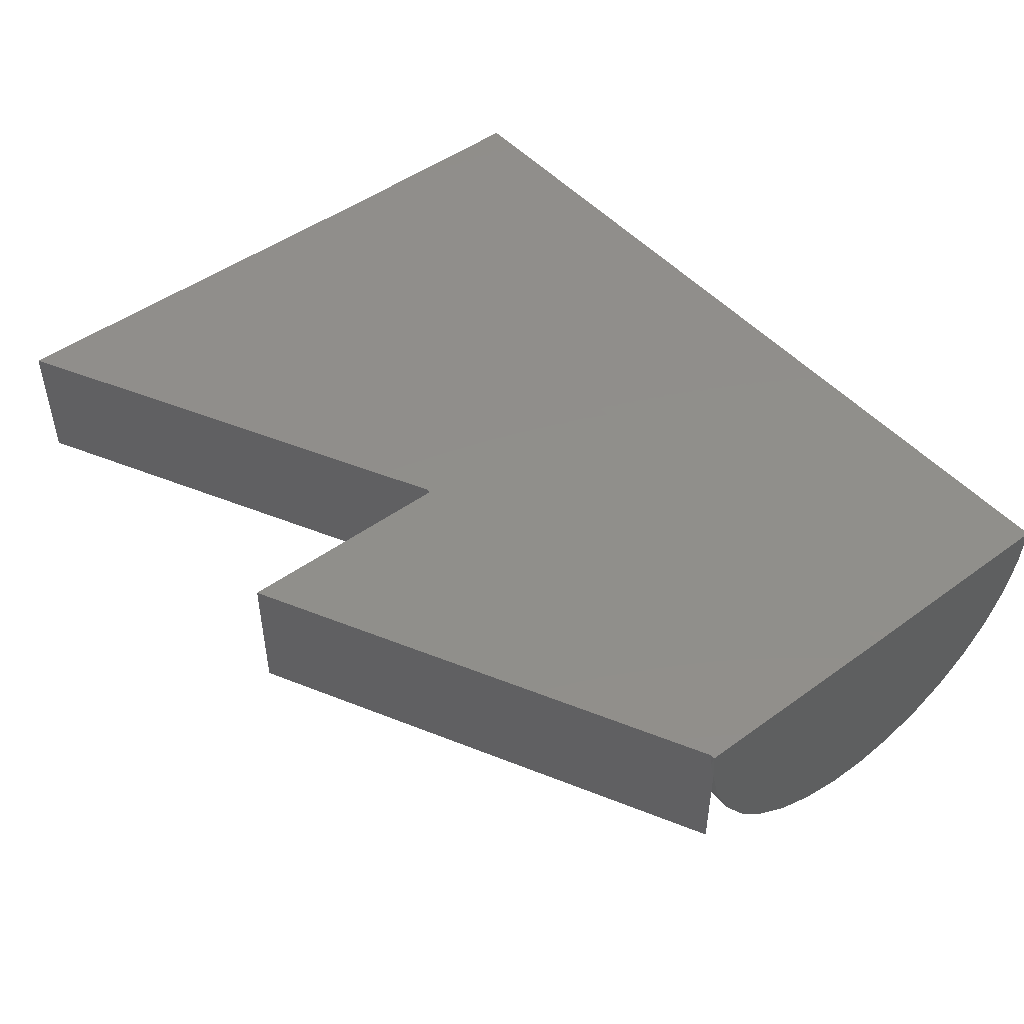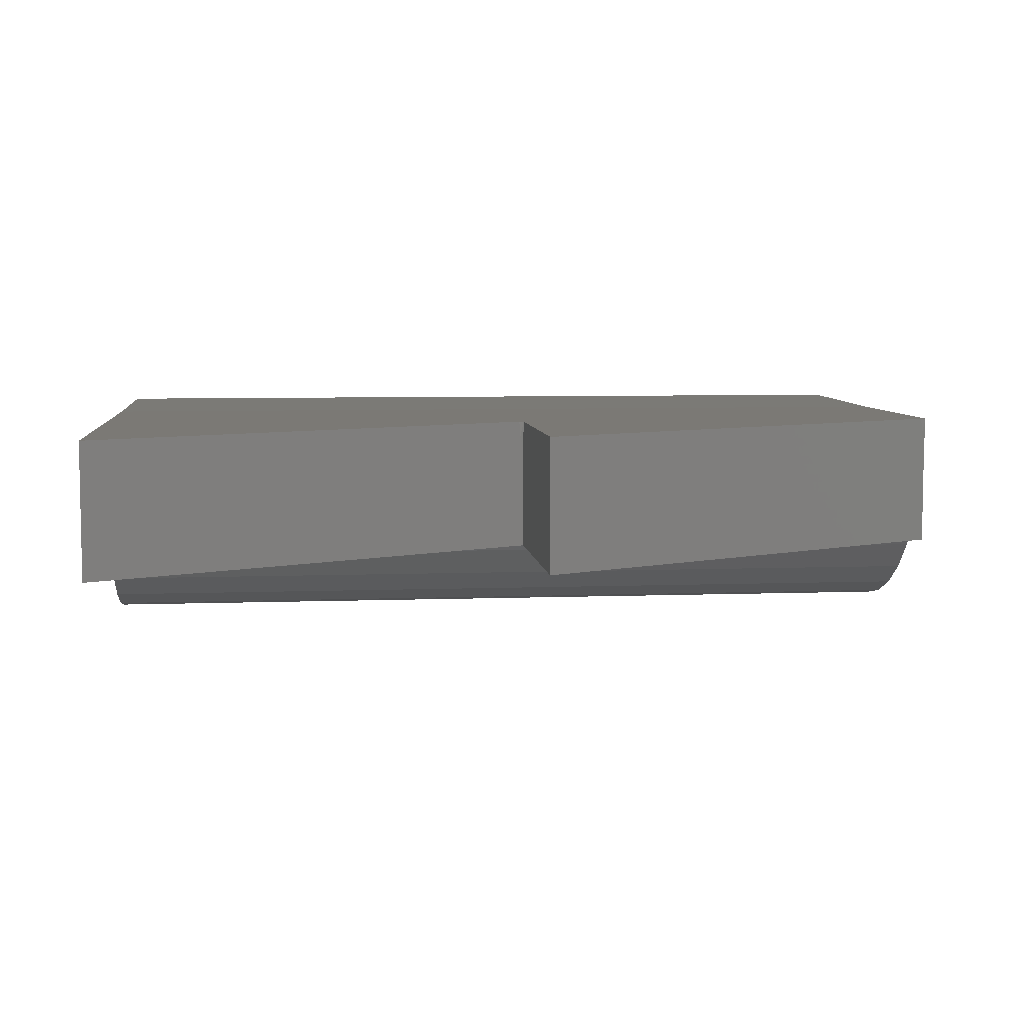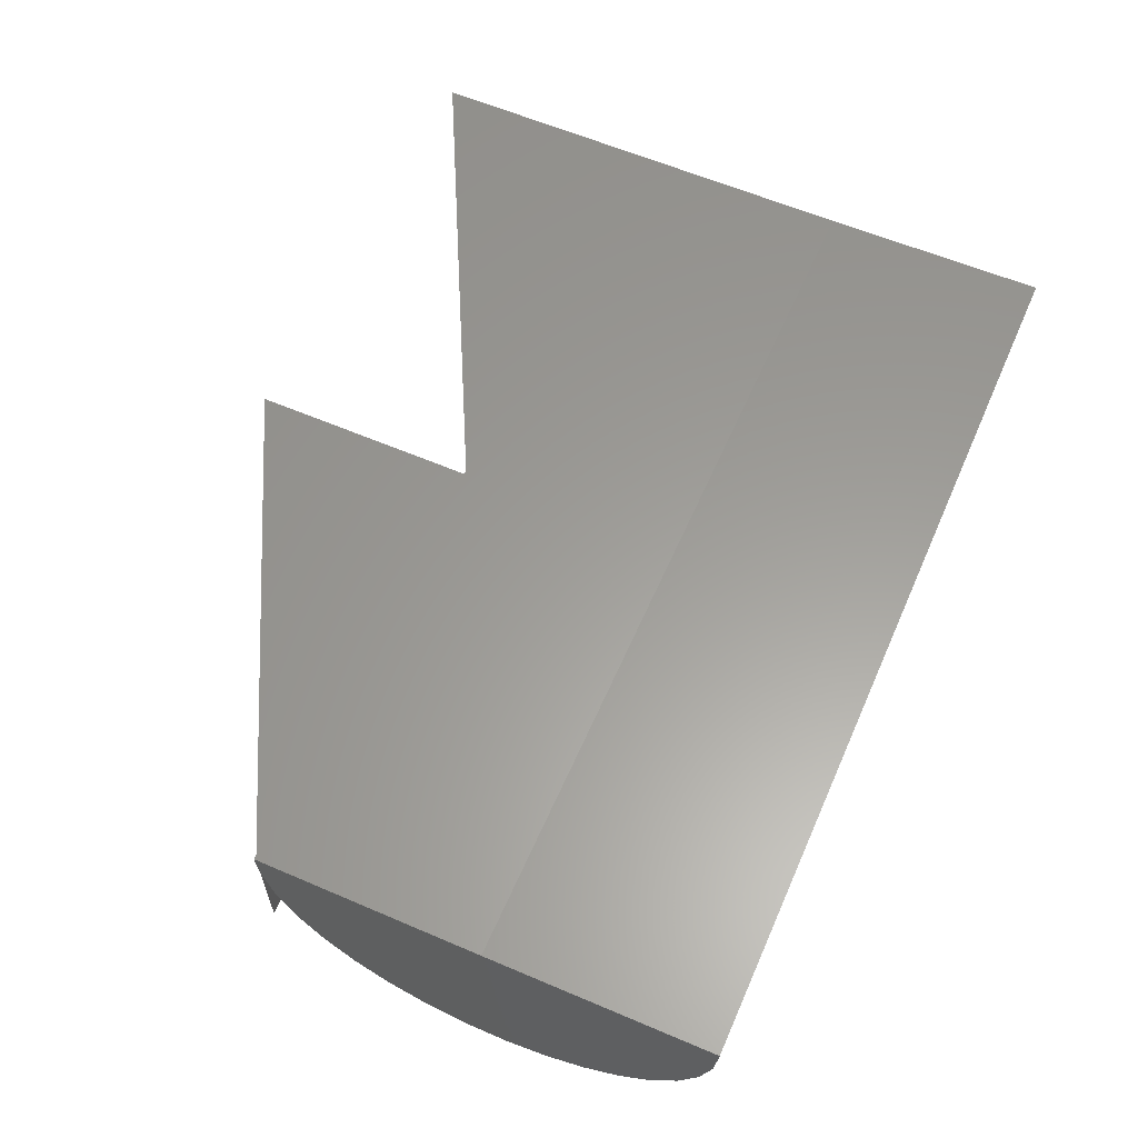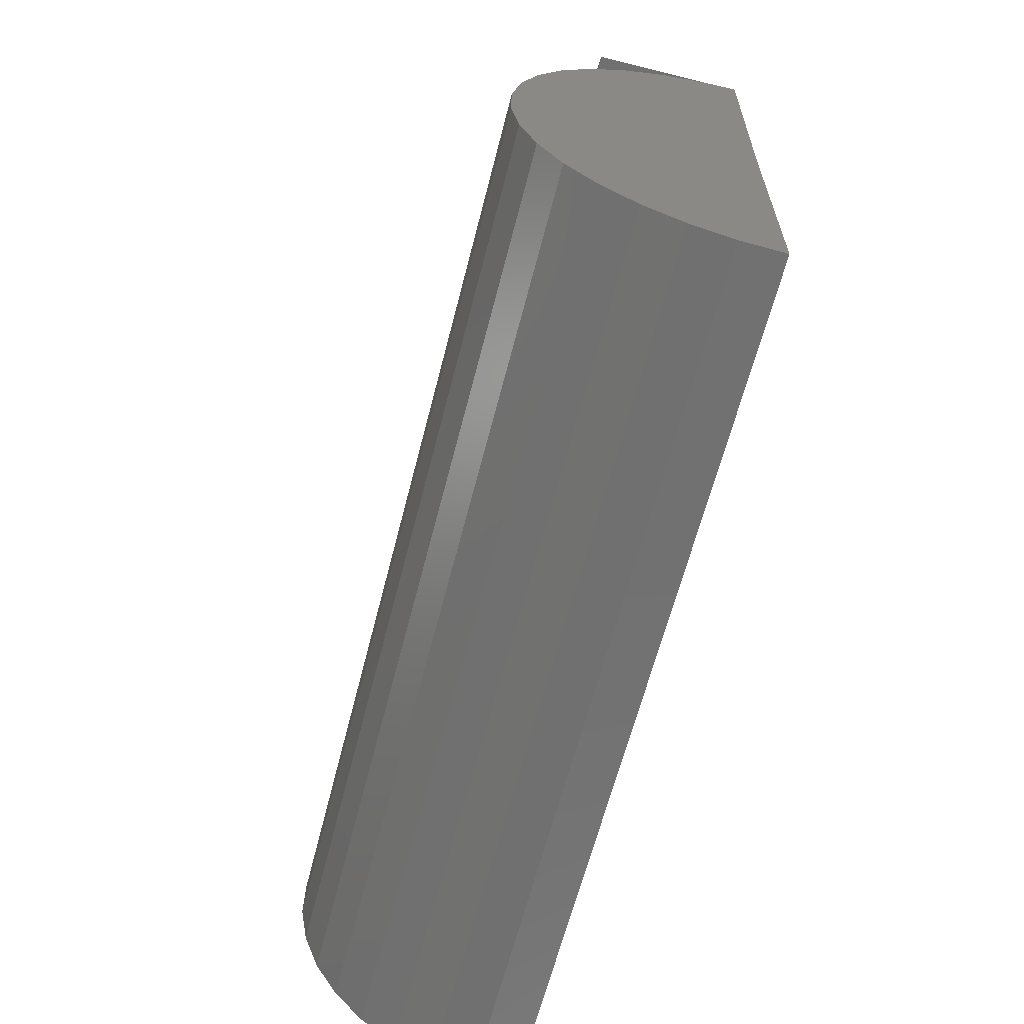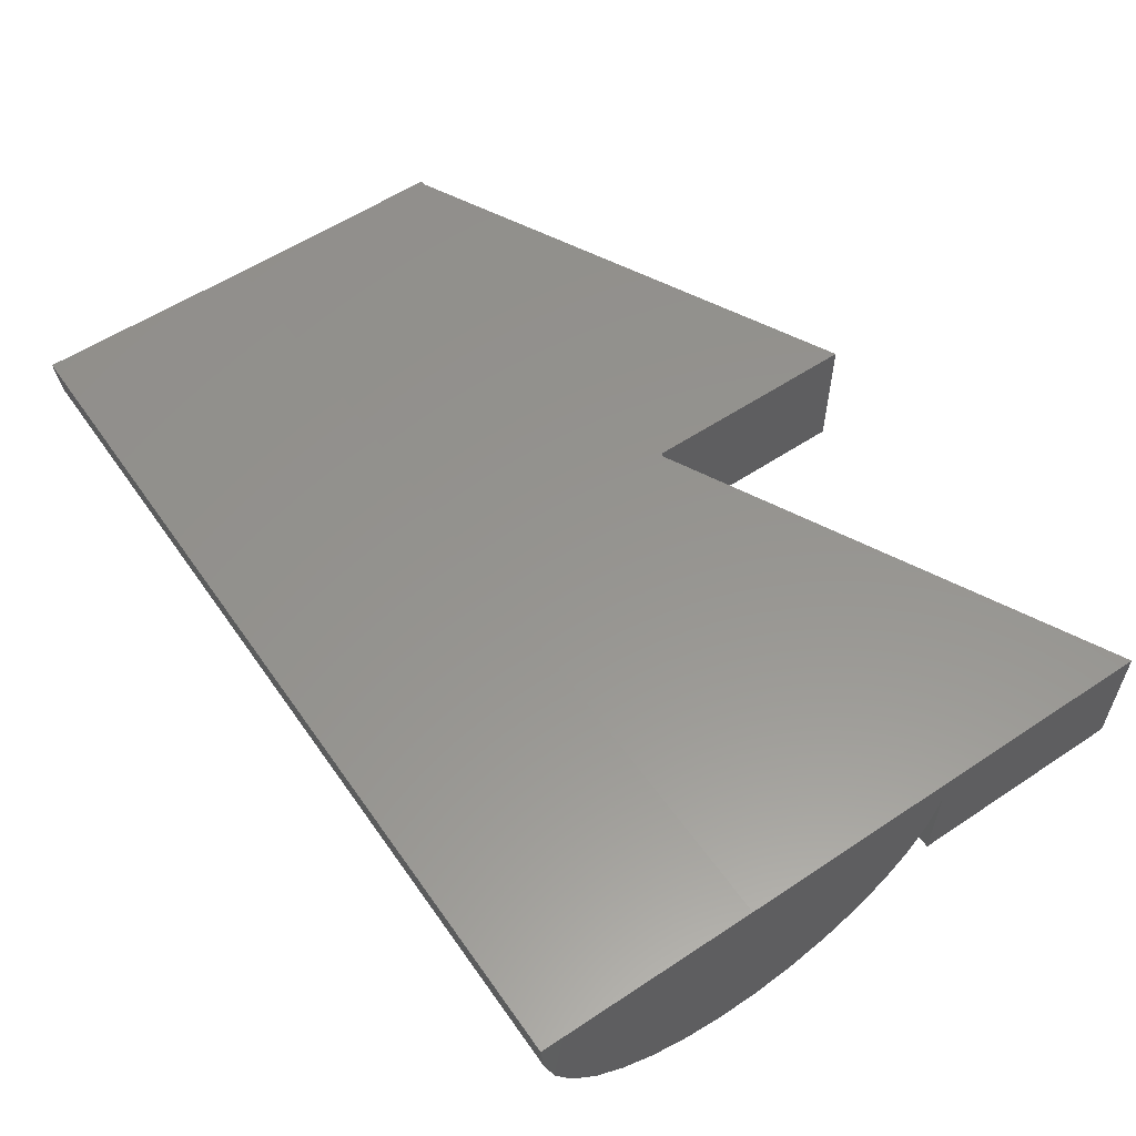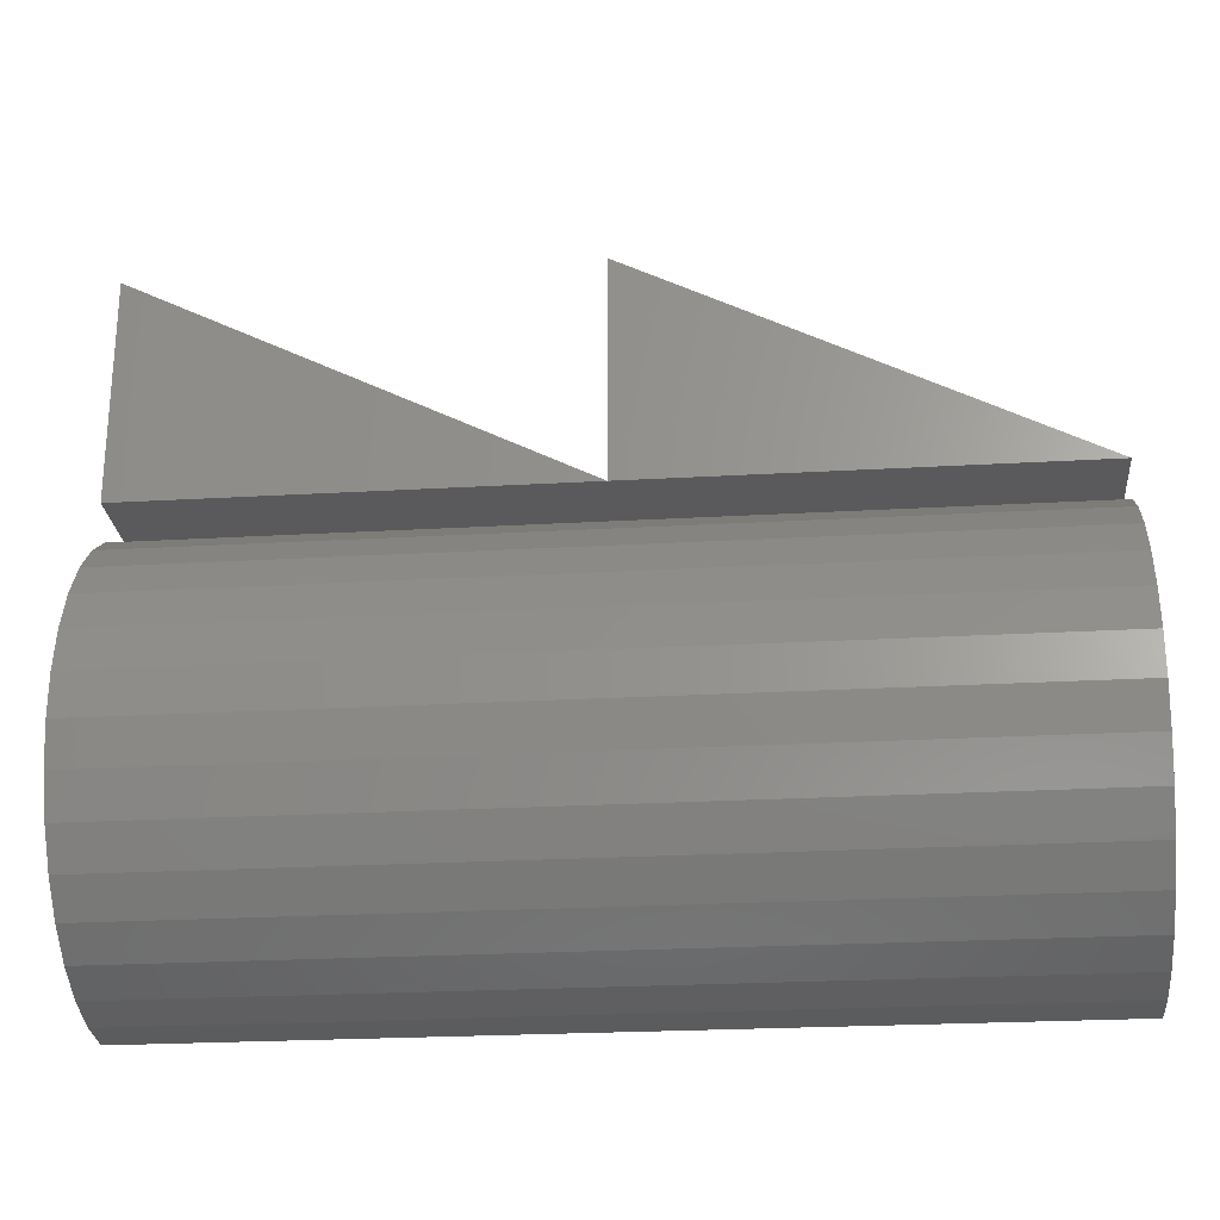
<metadata>
{"format":"stl","ext":"stl","renderer":"f3d","projection":"perspective","resolution":1024,"background":"white","views":[{"elev":47.8,"azim":50.9,"up":"+Y"},{"elev":6.5,"azim":-6.3,"up":"+Y"},{"elev":60.5,"azim":113.7,"up":"+Y"},{"elev":-62.6,"azim":75.8,"up":"+Z"},{"elev":57.3,"azim":-124.7,"up":"+Y"},{"elev":-24.7,"azim":5.4,"up":"+Z"}]}
</metadata>
<code>
# stl→obj: 67 verts, 132 faces
v 0.75 1.665e-16 -0.2656
v 0.75 1.876e-16 0.1133
v 0.75 -0.05455 0.1094
v 0.75 -0.1237 0.09256
v 0.75 -0.1885 0.06311
v 0.75 -0.2466 0.02207
v 0.75 -0.2961 -0.02913
v 0.75 -0.3351 -0.08866
v 0.75 -0.3623 -0.1544
v 0.75 -0.3767 -0.2241
v 0.75 -0.3778 -0.2953
v 0.75 -0.3656 -0.3654
v 0.75 -0.3405 -0.432
v 0.75 -0.3033 -0.4927
v 0.75 -0.2555 -0.5455
v 0.75 -0.1987 -0.5883
v 0.75 -0.1349 -0.6198
v 0.75 -0.06627 -0.6387
v 0.75 0.004669 -0.6445
v 4.617e-17 1.251e-16 0.4883
v 0.7422 1.867e-16 0.1133
v 2.32e-17 1.043e-16 0.1133
v -0.75 -2.549e-33 -0.2656
v -0.75 4.185e-17 0.4883
v -0.007812 1.034e-16 0.1133
v 0.75 -0.2266 0.1094
v 0.007895 -0.05455 0.1094
v 0 -0.2266 0.1094
v 5.283e-18 -0.05455 0.1094
v 0.7442 -0.02762 0.1123
v 2.32e-17 -0.2266 0.4883
v 0.007895 0.004669 -0.6445
v 0.007895 -0.06627 -0.6387
v 0.007895 -0.1349 -0.6198
v 0.007895 -0.1987 -0.5883
v 0.007895 -0.2555 -0.5455
v 0.007895 -0.3033 -0.4927
v 0.007895 -0.3405 -0.432
v 0.007895 -0.3656 -0.3654
v 0.007895 -0.3778 -0.2953
v 0.007895 -0.3767 -0.2241
v 0.007895 -0.3623 -0.1544
v 0.007895 -0.3351 -0.08866
v 0.007895 -0.2961 -0.02913
v 0.007895 -0.2466 0.02207
v 0.007895 -0.1885 0.06311
v 0.007895 -0.1237 0.09256
v -0.75 -0.1237 0.09256
v -0.75 -0.05455 0.1094
v -0.75 0.004669 -0.6445
v -0.75 -0.06627 -0.6387
v -0.75 -0.1349 -0.6198
v -0.75 -0.1987 -0.5883
v -0.75 -0.2555 -0.5455
v -0.75 -0.3033 -0.4927
v -0.75 -0.3405 -0.432
v -0.75 -0.3656 -0.3654
v -0.75 -0.3778 -0.2953
v -0.75 -0.3767 -0.2241
v -0.75 -0.3623 -0.1544
v -0.75 -0.3351 -0.08866
v -0.75 -0.2961 -0.02913
v -0.75 -0.2466 0.02207
v -0.75 -0.1885 0.06311
v -0.005812 -0.02762 0.1123
v -0.75 -0.2266 0.1094
v -0.75 -0.2266 0.4883
f 1 2 3
f 1 3 4
f 1 4 5
f 1 5 6
f 1 6 7
f 1 7 8
f 1 8 9
f 1 9 10
f 1 10 11
f 1 11 12
f 1 12 13
f 1 13 14
f 1 14 15
f 1 15 16
f 1 16 17
f 1 17 18
f 1 18 19
f 20 21 22
f 23 24 25
f 23 25 22
f 23 22 21
f 23 21 2
f 23 2 1
f 3 26 27
f 27 26 28
f 27 28 29
f 26 3 30
f 26 30 21
f 26 21 20
f 26 20 31
f 31 20 28
f 28 20 22
f 28 22 29
f 32 19 33
f 33 19 18
f 33 18 34
f 34 18 17
f 34 17 35
f 35 17 16
f 35 16 36
f 36 16 15
f 36 15 37
f 37 15 14
f 37 14 38
f 38 14 13
f 38 13 39
f 39 13 12
f 39 12 40
f 40 12 11
f 40 11 41
f 41 11 10
f 41 10 42
f 42 10 9
f 42 9 43
f 43 9 8
f 43 8 44
f 44 8 7
f 44 7 45
f 45 7 6
f 45 6 46
f 46 6 5
f 46 5 47
f 47 5 4
f 47 4 27
f 27 4 3
f 2 30 3
f 2 21 30
f 27 29 48
f 29 49 48
f 50 32 51
f 51 32 33
f 51 33 52
f 52 33 34
f 52 34 53
f 53 34 35
f 53 35 54
f 54 35 36
f 54 36 55
f 55 36 37
f 55 37 56
f 56 37 38
f 56 38 57
f 57 38 39
f 57 39 58
f 58 39 40
f 58 40 59
f 59 40 41
f 59 41 60
f 60 41 42
f 60 42 61
f 61 42 43
f 61 43 62
f 62 43 44
f 62 44 63
f 63 44 45
f 63 45 64
f 64 45 46
f 64 46 48
f 48 46 47
f 48 47 27
f 22 65 29
f 22 25 65
f 66 28 67
f 28 29 65
f 28 65 25
f 28 25 24
f 28 24 67
f 66 49 28
f 28 49 29
f 28 26 31
f 1 19 23
f 23 19 32
f 23 32 50
f 23 50 51
f 23 51 52
f 23 52 53
f 23 53 54
f 23 54 55
f 23 55 56
f 23 56 57
f 23 57 58
f 23 58 59
f 23 59 60
f 23 60 61
f 23 61 62
f 23 62 63
f 23 63 64
f 23 64 48
f 23 48 49
f 23 49 24
f 66 67 49
f 49 67 24

</code>
